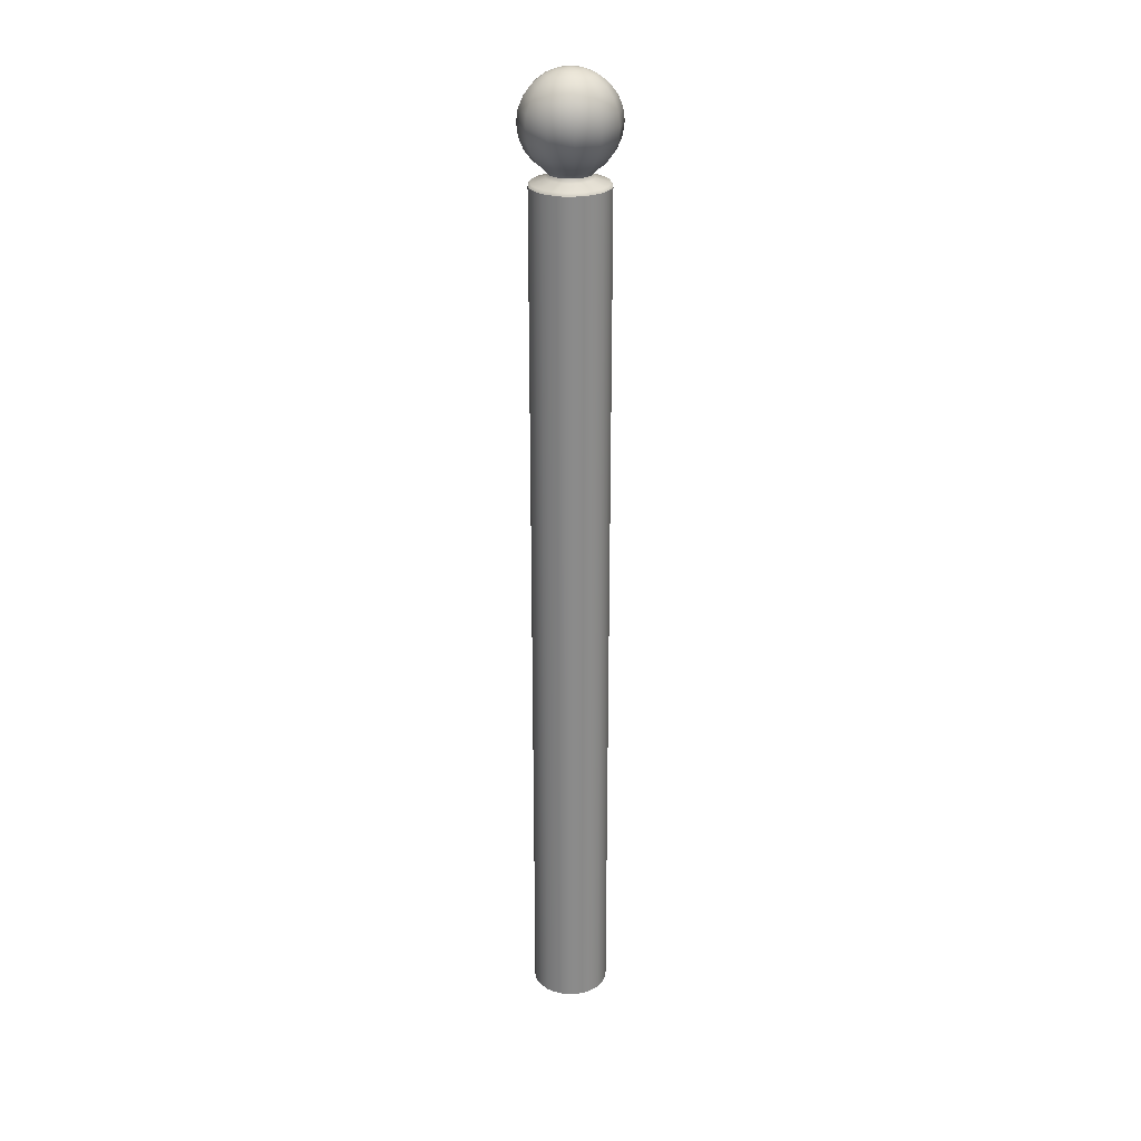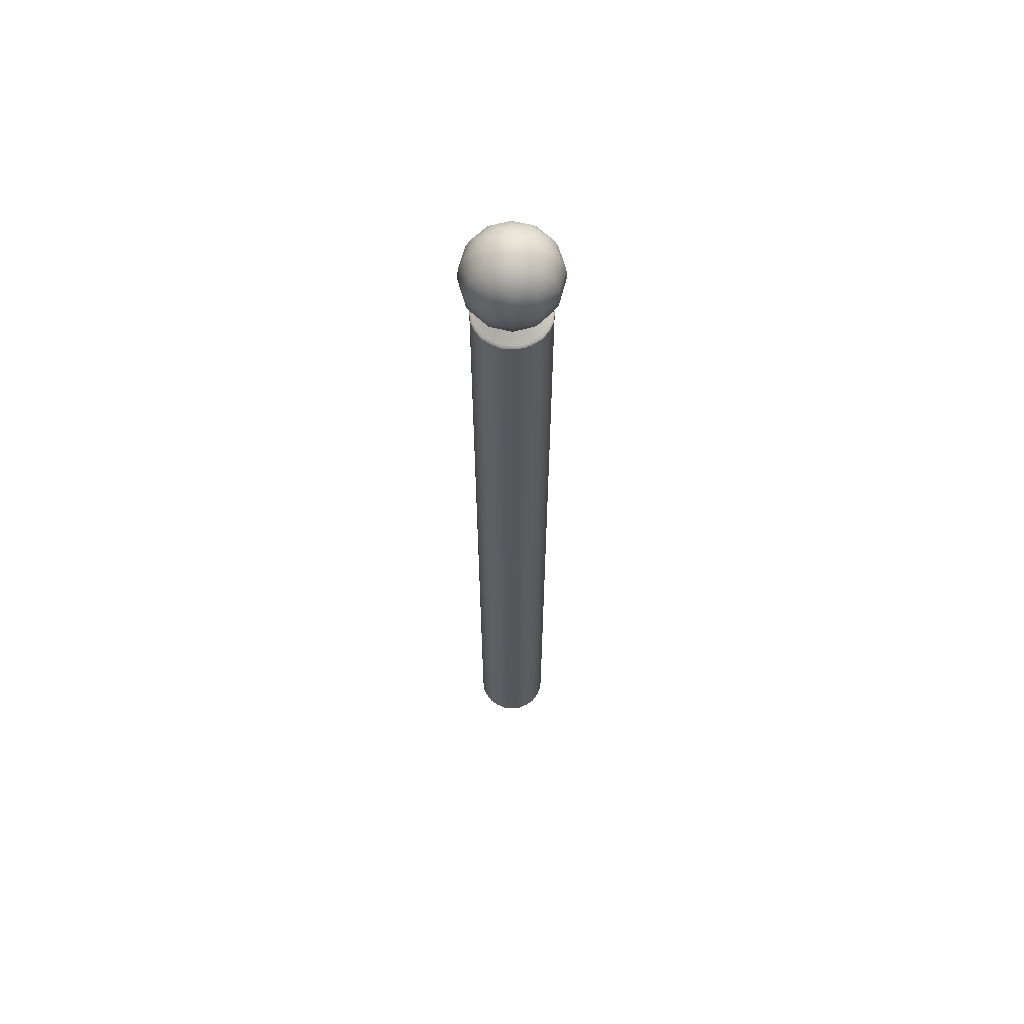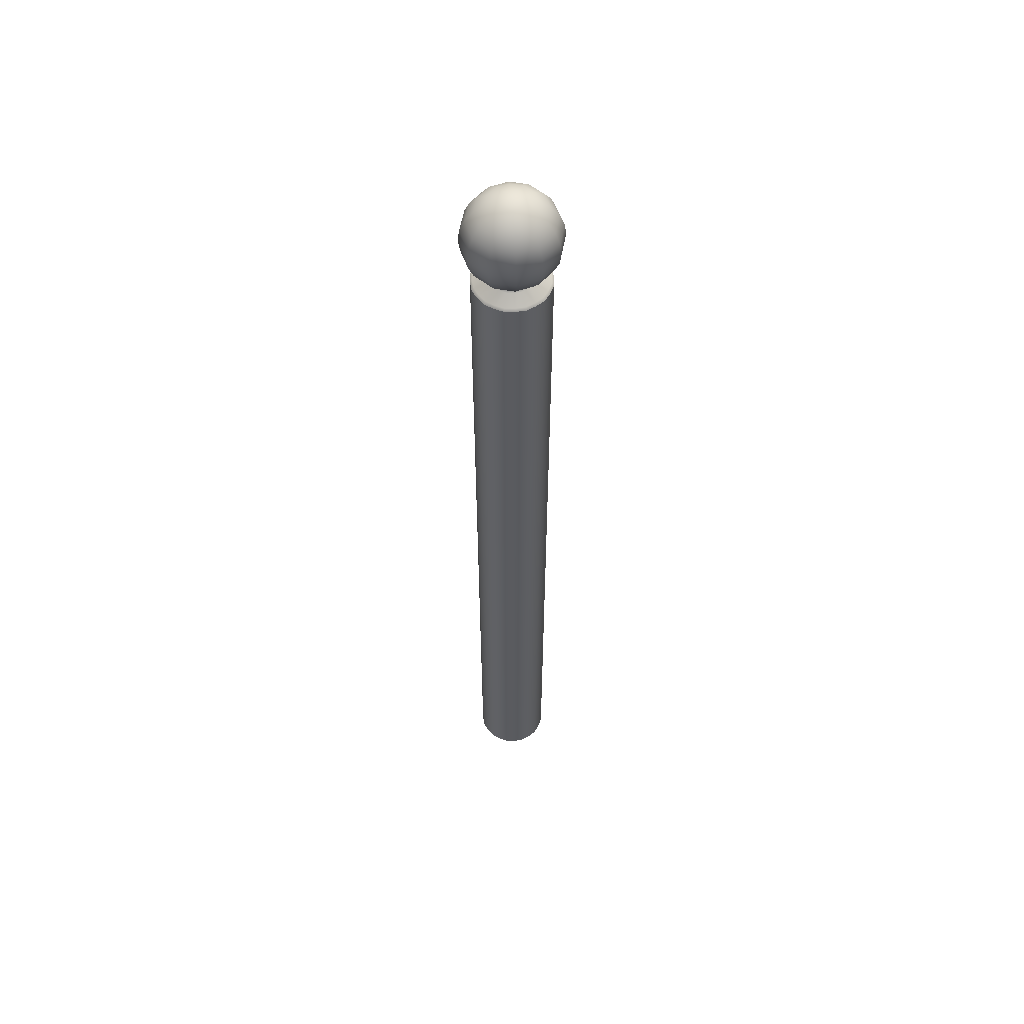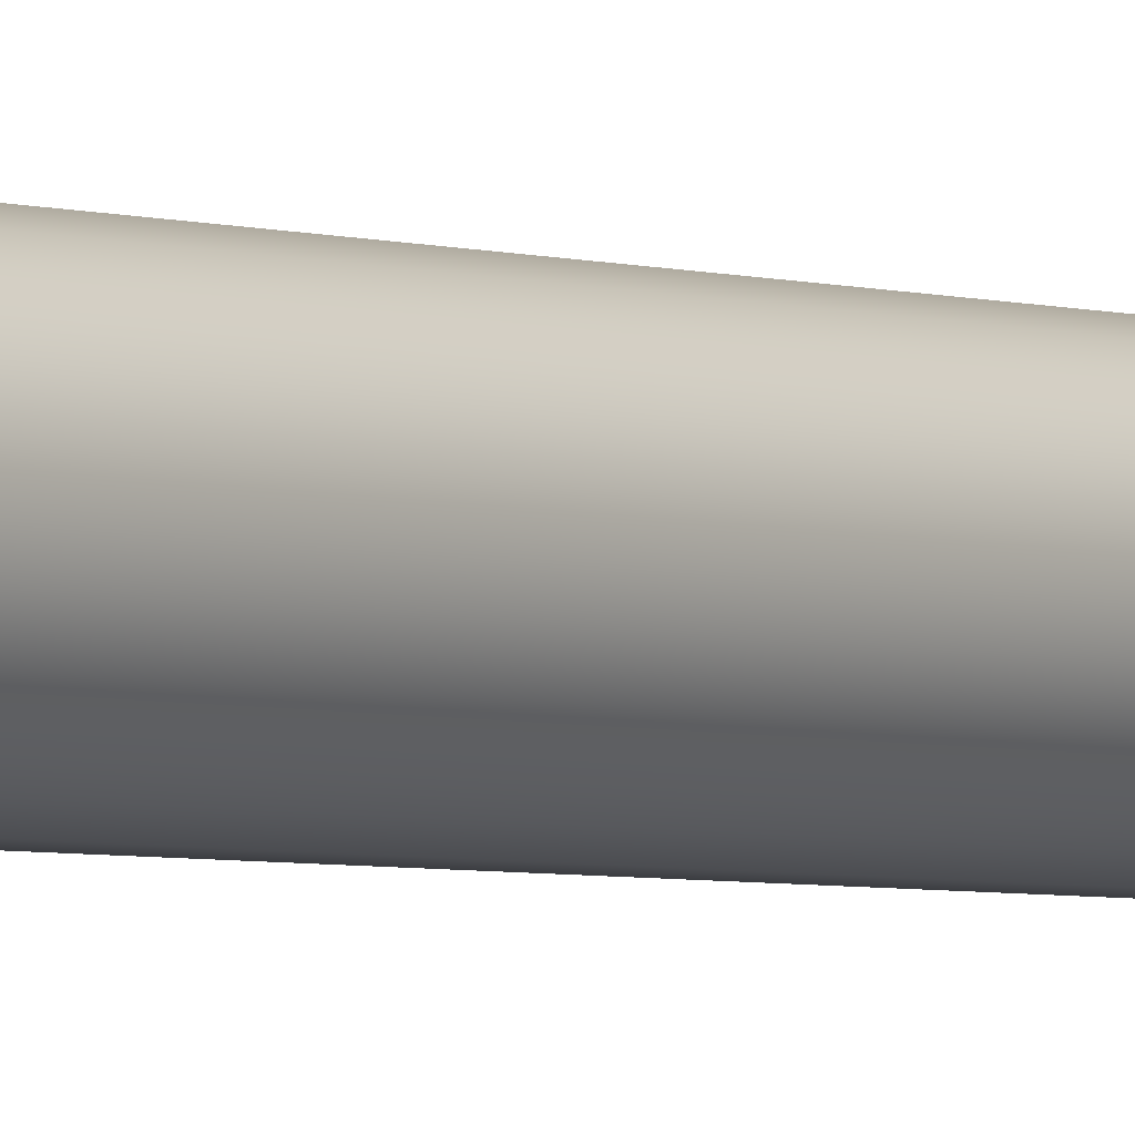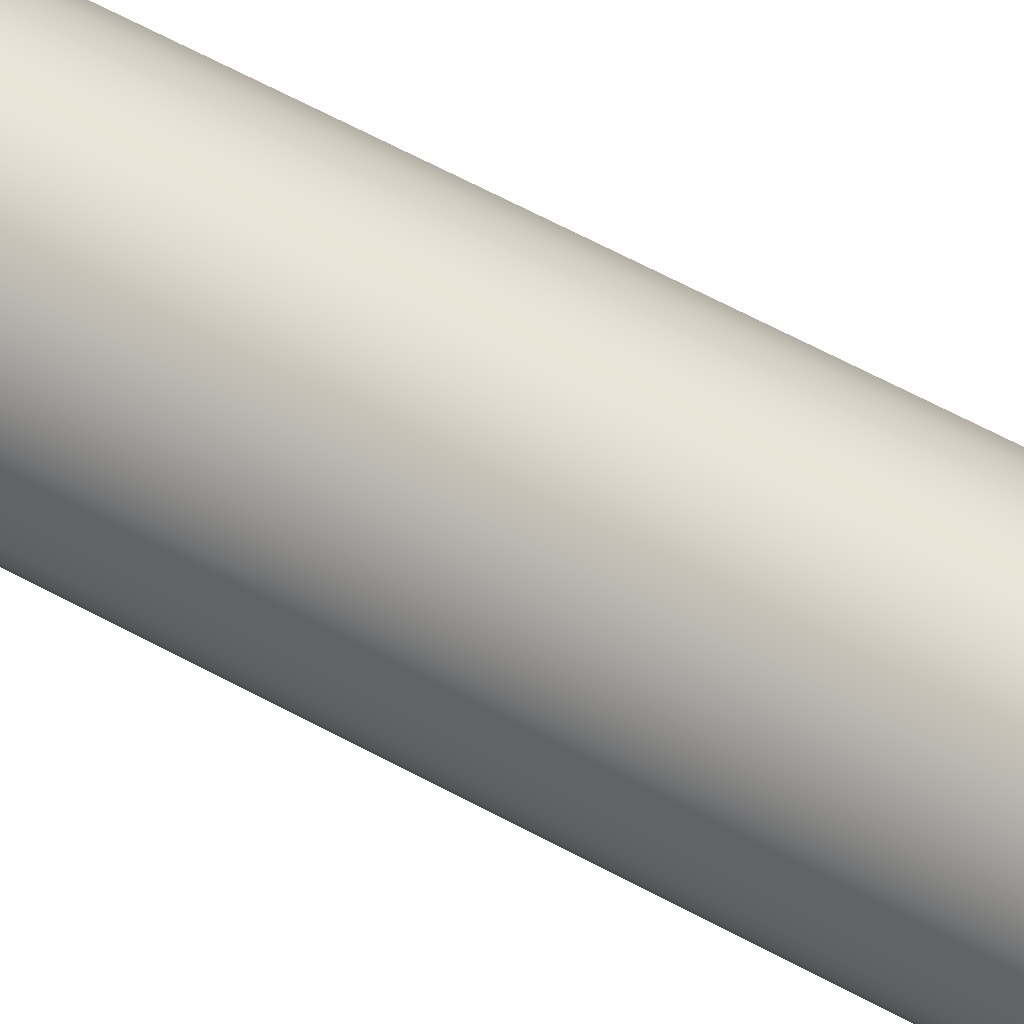
<metadata>
{"format":"obj","ext":"obj","renderer":"f3d","projection":"perspective","resolution":1024,"background":"white","views":[{"elev":26.3,"azim":-124.5,"up":"+Y"},{"elev":62.3,"azim":29.5,"up":"+Y"},{"elev":56.6,"azim":175.3,"up":"+Y"},{"elev":-2.9,"azim":35.8,"up":"+Z"},{"elev":45.1,"azim":-55.4,"up":"+Z"}]}
</metadata>
<code>
o Bistro_Research_Exterior_Paris_StreetPivot_043_6443
v 18.88 1.806 -55.53
v 18.88 0.3595 -55.53
v 18.88 0.3595 -55.51
v 18.88 1.806 -55.51
v 18.87 0.3595 -55.5
v 18.87 1.806 -55.5
v 18.88 0.3595 -55.48
v 18.88 1.806 -55.48
v 18.88 0.3595 -55.46
v 18.88 1.806 -55.46
v 18.89 0.3595 -55.45
v 18.89 1.806 -55.45
v 18.91 0.3595 -55.44
v 18.91 1.806 -55.44
v 18.92 0.3595 -55.43
v 18.92 1.806 -55.43
v 18.94 0.3595 -55.43
v 18.94 1.806 -55.43
v 18.95 0.3595 -55.43
v 18.95 1.806 -55.43
v 18.97 0.3595 -55.44
v 18.97 1.806 -55.44
v 18.98 0.3595 -55.45
v 18.98 1.806 -55.45
v 18.99 0.3595 -55.46
v 18.99 1.806 -55.46
v 19 0.3595 -55.48
v 19 1.806 -55.48
v 19 0.3595 -55.5
v 19 1.806 -55.5
v 19 0.3595 -55.51
v 19 1.806 -55.51
v 18.99 0.3595 -55.53
v 18.99 1.806 -55.53
v 18.98 0.3595 -55.54
v 18.98 1.806 -55.54
v 18.97 0.3595 -55.55
v 18.97 1.806 -55.55
v 18.95 0.3595 -55.56
v 18.95 1.806 -55.56
v 18.94 0.3595 -55.56
v 18.94 1.806 -55.56
v 18.92 0.3595 -55.56
v 18.92 1.806 -55.56
v 18.91 0.3595 -55.55
v 18.91 1.806 -55.55
v 18.89 0.3595 -55.54
v 18.89 1.806 -55.54
v 18.9 1.831 -55.52
v 18.91 1.824 -55.52
v 18.91 1.824 -55.51
v 18.92 1.831 -55.53
v 18.92 1.824 -55.53
v 18.89 1.843 -55.52
v 18.93 1.824 -55.53
v 18.91 1.843 -55.54
v 18.88 1.86 -55.53
v 18.94 1.831 -55.54
v 18.94 1.824 -55.53
v 18.95 1.824 -55.53
v 18.9 1.86 -55.56
v 18.87 1.879 -55.53
v 18.94 1.843 -55.55
v 18.96 1.831 -55.53
v 18.95 1.824 -55.53
v 18.96 1.824 -55.52
v 18.9 1.879 -55.56
v 18.87 1.9 -55.54
v 18.97 1.831 -55.52
v 18.97 1.824 -55.51
v 18.97 1.824 -55.5
v 18.9 1.9 -55.56
v 18.87 1.92 -55.53
v 18.94 1.86 -55.56
v 18.94 1.879 -55.57
v 18.97 1.843 -55.54
v 18.97 1.86 -55.56
v 18.99 1.843 -55.52
v 18.98 1.831 -55.5
v 18.97 1.824 -55.5
v 18.97 1.824 -55.49
v 18.97 1.831 -55.48
v 18.97 1.824 -55.48
v 18.99 1.843 -55.5
v 18.99 1.843 -55.47
v 19 1.86 -55.53
v 19.01 1.86 -55.5
v 19 1.86 -55.46
v 18.98 1.879 -55.56
v 19 1.879 -55.53
v 19.01 1.879 -55.5
v 19 1.879 -55.46
v 18.94 1.9 -55.58
v 19.02 1.9 -55.5
v 19.01 1.9 -55.46
v 19.01 1.9 -55.54
v 18.98 1.9 -55.56
v 19.01 1.92 -55.5
v 19 1.92 -55.46
v 19 1.92 -55.53
v 18.98 1.92 -55.56
v 19.01 1.939 -55.5
v 19 1.939 -55.46
v 19 1.939 -55.53
v 18.99 1.956 -55.5
v 18.99 1.956 -55.47
v 18.99 1.956 -55.52
v 18.97 1.939 -55.56
v 18.97 1.956 -55.54
v 18.98 1.969 -55.5
v 18.97 1.969 -55.48
v 18.97 1.969 -55.52
v 18.96 1.977 -55.5
v 18.96 1.977 -55.49
v 18.96 1.977 -55.51
v 18.94 1.979 -55.5
v 18.95 1.977 -55.51
v 18.96 1.969 -55.53
v 18.94 1.977 -55.52
v 18.94 1.969 -55.54
v 18.94 1.956 -55.55
v 18.93 1.977 -55.51
v 18.92 1.969 -55.53
v 18.94 1.939 -55.56
v 18.91 1.956 -55.54
v 18.92 1.977 -55.51
v 18.9 1.969 -55.52
v 18.9 1.939 -55.56
v 18.92 1.977 -55.5
v 18.89 1.956 -55.52
v 18.9 1.969 -55.5
v 18.92 1.977 -55.49
v 18.88 1.956 -55.5
v 18.9 1.969 -55.48
v 18.93 1.977 -55.48
v 18.88 1.939 -55.53
v 18.89 1.956 -55.47
v 18.92 1.969 -55.46
v 18.94 1.977 -55.47
v 18.95 1.977 -55.48
v 18.94 1.969 -55.46
v 18.96 1.969 -55.46
v 18.91 1.956 -55.45
v 18.94 1.956 -55.44
v 18.97 1.956 -55.45
v 18.9 1.939 -55.44
v 18.97 1.939 -55.44
v 18.94 1.939 -55.43
v 18.98 1.92 -55.43
v 18.94 1.92 -55.42
v 18.98 1.9 -55.43
v 18.94 1.9 -55.42
v 18.9 1.92 -55.43
v 18.9 1.9 -55.43
v 18.98 1.879 -55.43
v 18.94 1.879 -55.42
v 18.97 1.86 -55.44
v 18.94 1.86 -55.43
v 18.9 1.879 -55.43
v 18.9 1.86 -55.44
v 18.97 1.843 -55.45
v 18.94 1.843 -55.44
v 18.96 1.831 -55.46
v 18.96 1.824 -55.47
v 18.95 1.824 -55.47
v 18.95 1.824 -55.46
v 18.94 1.831 -55.46
v 18.94 1.824 -55.46
v 18.93 1.824 -55.46
v 18.92 1.831 -55.46
v 18.92 1.824 -55.47
v 18.91 1.824 -55.47
v 18.91 1.843 -55.45
v 18.9 1.831 -55.48
v 18.91 1.824 -55.48
v 18.9 1.824 -55.49
v 18.89 1.843 -55.47
v 18.9 1.831 -55.5
v 18.9 1.824 -55.5
v 18.9 1.824 -55.5
v 18.88 1.843 -55.5
v 18.88 1.86 -55.46
v 18.87 1.86 -55.5
v 18.87 1.879 -55.46
v 18.86 1.879 -55.5
v 18.87 1.9 -55.46
v 18.86 1.9 -55.5
v 18.87 1.92 -55.46
v 18.86 1.92 -55.5
v 18.88 1.939 -55.46
v 18.87 1.939 -55.5
v 18.9 1.92 -55.56
v 18.94 1.92 -55.57
v 18.92 1.81 -55.55
v 18.94 1.81 -55.56
v 18.91 1.81 -55.55
v 18.95 1.81 -55.55
v 18.93 1.818 -55.53
v 18.95 1.818 -55.53
v 18.97 1.81 -55.55
v 18.94 1.818 -55.53
v 18.98 1.81 -55.54
v 18.96 1.818 -55.53
v 18.96 1.818 -55.52
v 18.99 1.81 -55.53
v 18.97 1.818 -55.51
v 18.92 1.818 -55.53
v 18.91 1.818 -55.52
v 18.89 1.81 -55.54
v 18.9 1.818 -55.51
v 18.88 1.81 -55.53
v 18.88 1.81 -55.51
v 18.9 1.818 -55.51
v 18.88 1.81 -55.5
v 18.9 1.818 -55.5
v 18.88 1.81 -55.48
v 18.9 1.818 -55.49
v 18.88 1.81 -55.47
v 18.9 1.818 -55.48
v 18.89 1.81 -55.45
v 18.91 1.818 -55.47
v 18.91 1.81 -55.44
v 18.92 1.818 -55.46
v 18.92 1.81 -55.44
v 18.93 1.818 -55.46
v 18.94 1.81 -55.44
v 18.94 1.818 -55.46
v 18.95 1.81 -55.44
v 18.95 1.818 -55.46
v 18.97 1.81 -55.44
v 18.96 1.818 -55.46
v 18.98 1.81 -55.45
v 18.96 1.818 -55.47
v 18.99 1.81 -55.47
v 18.97 1.818 -55.48
v 19 1.81 -55.48
v 18.97 1.818 -55.49
v 19 1.81 -55.5
v 18.97 1.818 -55.5
v 18.97 1.818 -55.51
v 19 1.81 -55.51
f 1 2 3
f 3 4 1
f 4 3 5
f 5 6 4
f 6 5 7
f 7 8 6
f 8 7 9
f 9 10 8
f 10 9 11
f 11 12 10
f 12 11 13
f 13 14 12
f 14 13 15
f 15 16 14
f 16 15 17
f 17 18 16
f 18 17 19
f 19 20 18
f 20 19 21
f 21 22 20
f 22 21 23
f 23 24 22
f 24 23 25
f 25 26 24
f 26 25 27
f 27 28 26
f 28 27 29
f 29 30 28
f 30 29 31
f 31 32 30
f 32 31 33
f 33 34 32
f 34 33 35
f 35 36 34
f 36 35 37
f 37 38 36
f 38 37 39
f 39 40 38
f 40 39 41
f 41 42 40
f 42 41 43
f 43 44 42
f 44 43 45
f 45 46 44
f 46 45 47
f 47 48 46
f 48 47 2
f 2 1 48
f 49 50 51
f 49 52 50
f 52 53 50
f 52 49 54
f 52 55 53
f 54 56 52
f 56 54 57
f 52 58 55
f 58 52 56
f 58 59 55
f 58 60 59
f 57 61 56
f 61 57 62
f 56 63 58
f 63 56 61
f 58 64 60
f 64 58 63
f 64 65 60
f 64 66 65
f 62 67 61
f 67 62 68
f 64 69 66
f 69 70 66
f 69 71 70
f 68 72 67
f 72 68 73
f 74 61 67
f 61 74 63
f 75 67 72
f 67 75 74
f 63 76 64
f 76 63 74
f 69 64 76
f 74 77 76
f 77 74 75
f 76 78 69
f 78 76 77
f 69 79 71
f 79 69 78
f 79 80 71
f 79 81 80
f 82 83 81
f 79 82 81
f 82 79 84
f 78 84 79
f 84 85 82
f 84 78 86
f 77 86 78
f 85 84 87
f 86 87 84
f 87 88 85
f 86 77 89
f 75 89 77
f 87 86 90
f 89 90 86
f 88 87 91
f 90 91 87
f 91 92 88
f 89 75 93
f 72 93 75
f 92 91 94
f 94 95 92
f 91 90 96
f 96 94 91
f 90 89 97
f 97 96 90
f 93 97 89
f 95 94 98
f 98 99 95
f 94 96 100
f 100 98 94
f 96 97 101
f 101 100 96
f 99 98 102
f 102 103 99
f 98 100 104
f 104 102 98
f 103 102 105
f 105 106 103
f 102 104 107
f 107 105 102
f 108 104 100
f 100 101 108
f 109 107 104
f 104 108 109
f 106 105 110
f 110 111 106
f 105 107 112
f 112 110 105
f 111 110 113
f 113 114 111
f 110 112 115
f 115 113 110
f 116 114 113
f 116 113 115
f 117 115 112
f 116 115 117
f 118 112 107
f 112 118 117
f 107 109 118
f 119 117 118
f 116 117 119
f 120 118 109
f 118 120 119
f 109 121 120
f 121 109 108
f 122 119 120
f 116 119 122
f 123 120 121
f 120 123 122
f 108 124 121
f 124 108 101
f 121 125 123
f 125 121 124
f 126 122 123
f 116 122 126
f 127 123 125
f 123 127 126
f 124 128 125
f 129 126 127
f 116 126 129
f 125 130 127
f 130 125 128
f 127 131 129
f 131 127 130
f 132 129 131
f 116 129 132
f 130 133 131
f 131 134 132
f 134 131 133
f 116 132 135
f 135 132 134
f 133 130 136
f 128 136 130
f 133 137 134
f 134 138 135
f 138 134 137
f 116 135 139
f 139 135 138
f 116 139 140
f 116 140 114
f 138 141 139
f 140 139 141
f 114 140 142
f 141 142 140
f 142 111 114
f 141 138 143
f 137 143 138
f 142 141 144
f 143 144 141
f 111 142 145
f 144 145 142
f 145 106 111
f 144 143 146
f 106 145 147
f 147 103 106
f 145 144 148
f 148 147 145
f 146 148 144
f 103 147 149
f 149 99 103
f 147 148 150
f 150 149 147
f 99 149 151
f 151 95 99
f 149 150 152
f 152 151 149
f 153 150 148
f 148 146 153
f 154 152 150
f 150 153 154
f 95 151 155
f 155 92 95
f 151 152 156
f 156 155 151
f 92 155 157
f 157 88 92
f 155 156 158
f 158 157 155
f 159 156 152
f 152 154 159
f 160 158 156
f 156 159 160
f 88 157 161
f 161 85 88
f 157 158 162
f 162 161 157
f 85 161 163
f 163 82 85
f 82 164 83
f 82 163 164
f 163 165 164
f 163 166 165
f 167 163 161
f 163 167 166
f 161 162 167
f 167 168 166
f 167 169 168
f 167 170 169
f 170 167 162
f 170 171 169
f 170 172 171
f 162 173 170
f 173 162 158
f 158 160 173
f 170 174 172
f 174 170 173
f 174 175 172
f 174 176 175
f 177 173 160
f 173 177 174
f 174 178 176
f 178 174 177
f 178 179 176
f 178 180 179
f 49 51 180
f 178 49 180
f 49 178 181
f 177 181 178
f 181 54 49
f 160 182 177
f 181 177 182
f 182 160 159
f 54 181 183
f 182 183 181
f 183 57 54
f 159 184 182
f 183 182 184
f 184 159 154
f 57 183 185
f 184 185 183
f 185 62 57
f 154 186 184
f 185 184 186
f 186 154 153
f 62 185 187
f 186 187 185
f 187 68 62
f 153 188 186
f 187 186 188
f 188 153 146
f 68 187 189
f 188 189 187
f 189 73 68
f 146 190 188
f 189 188 190
f 190 146 143
f 143 137 190
f 190 191 189
f 191 190 137
f 73 189 191
f 137 133 191
f 136 191 133
f 191 136 73
f 192 73 136
f 73 192 72
f 136 128 192
f 93 72 192
f 193 192 128
f 192 193 93
f 128 124 193
f 97 93 193
f 101 193 124
f 193 101 97
f 42 44 194
f 194 44 46
f 194 195 42
f 46 196 194
f 42 195 197
f 197 40 42
f 38 40 197
f 195 194 198
f 198 194 196
f 199 197 195
f 197 200 38
f 200 197 199
f 198 201 195
f 195 201 199
f 38 200 202
f 202 36 38
f 34 36 202
f 199 203 200
f 204 202 200
f 200 203 204
f 202 205 34
f 205 202 204
f 203 199 60
f 60 199 201
f 60 65 203
f 201 59 60
f 203 65 66
f 66 204 203
f 55 59 201
f 201 198 55
f 206 204 66
f 204 206 205
f 66 70 206
f 206 70 71
f 55 198 207
f 207 53 55
f 196 207 198
f 50 53 207
f 208 207 196
f 207 208 50
f 196 209 208
f 209 196 46
f 46 48 209
f 209 48 1
f 50 208 210
f 210 51 50
f 208 209 211
f 211 210 208
f 1 211 209
f 180 51 210
f 212 211 1
f 1 4 212
f 212 4 6
f 213 210 211
f 211 212 213
f 210 213 180
f 6 214 212
f 213 212 214
f 180 213 215
f 214 215 213
f 215 179 180
f 176 179 215
f 216 214 6
f 6 8 216
f 216 8 10
f 217 215 214
f 214 216 217
f 215 217 176
f 10 218 216
f 217 216 218
f 176 217 219
f 218 219 217
f 219 175 176
f 172 175 219
f 220 218 10
f 10 12 220
f 220 12 14
f 221 219 218
f 218 220 221
f 219 221 172
f 14 222 220
f 221 220 222
f 172 221 223
f 222 223 221
f 223 171 172
f 169 171 223
f 224 222 14
f 14 16 224
f 224 16 18
f 225 223 222
f 222 224 225
f 223 225 169
f 18 226 224
f 225 224 226
f 169 225 227
f 226 227 225
f 227 168 169
f 166 168 227
f 228 226 18
f 18 20 228
f 228 20 22
f 229 227 226
f 226 228 229
f 227 229 166
f 22 230 228
f 229 228 230
f 166 229 231
f 230 231 229
f 231 165 166
f 164 165 231
f 232 230 22
f 22 24 232
f 232 24 26
f 233 231 230
f 230 232 233
f 231 233 164
f 26 234 232
f 233 232 234
f 164 233 235
f 234 235 233
f 235 83 164
f 81 83 235
f 236 234 26
f 26 28 236
f 236 28 30
f 237 235 234
f 234 236 237
f 235 237 81
f 30 238 236
f 237 236 238
f 81 237 239
f 238 239 237
f 239 80 81
f 71 80 239
f 239 240 71
f 240 239 238
f 71 240 206
f 205 206 240
f 238 241 240
f 240 241 205
f 241 238 30
f 34 205 241
f 30 32 241
f 241 32 34

</code>
